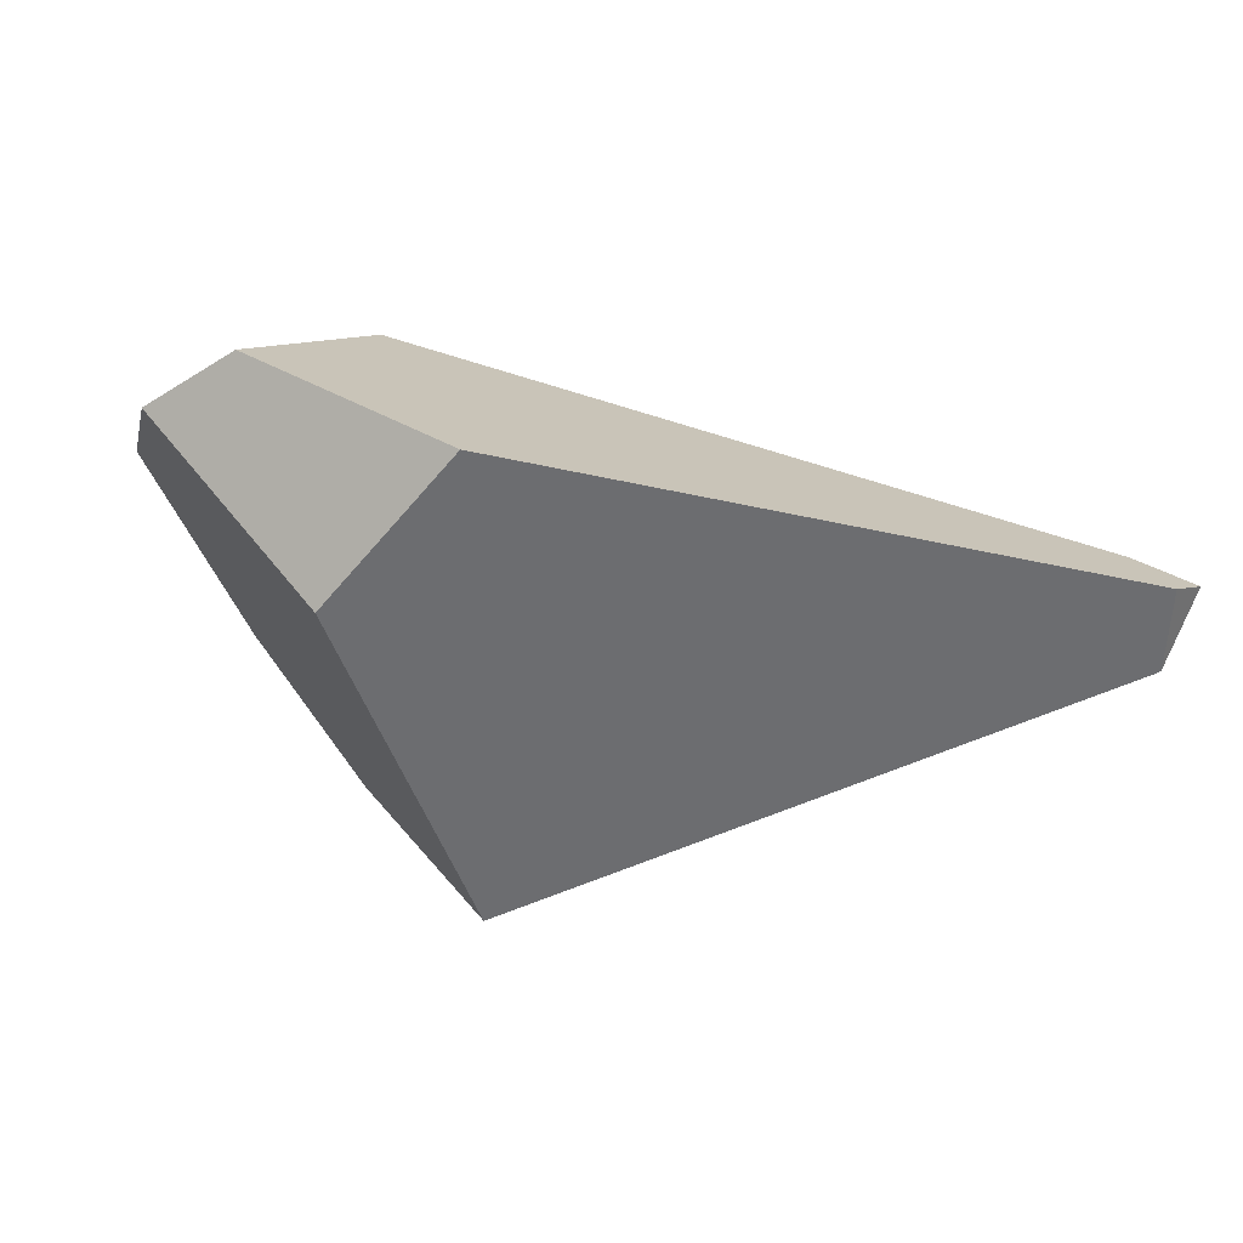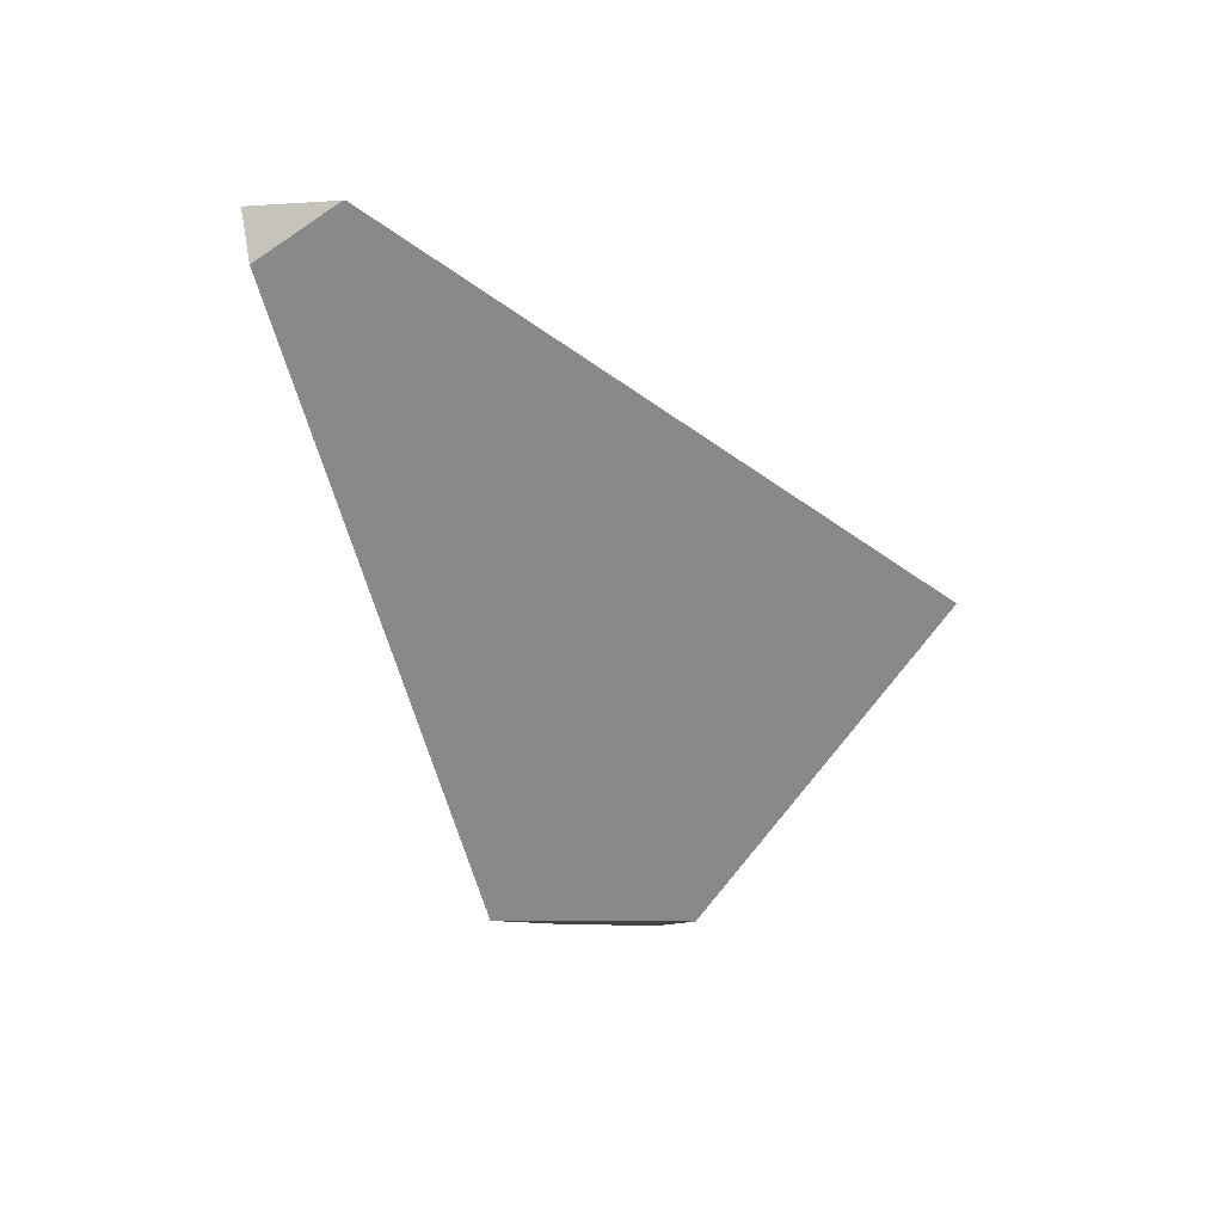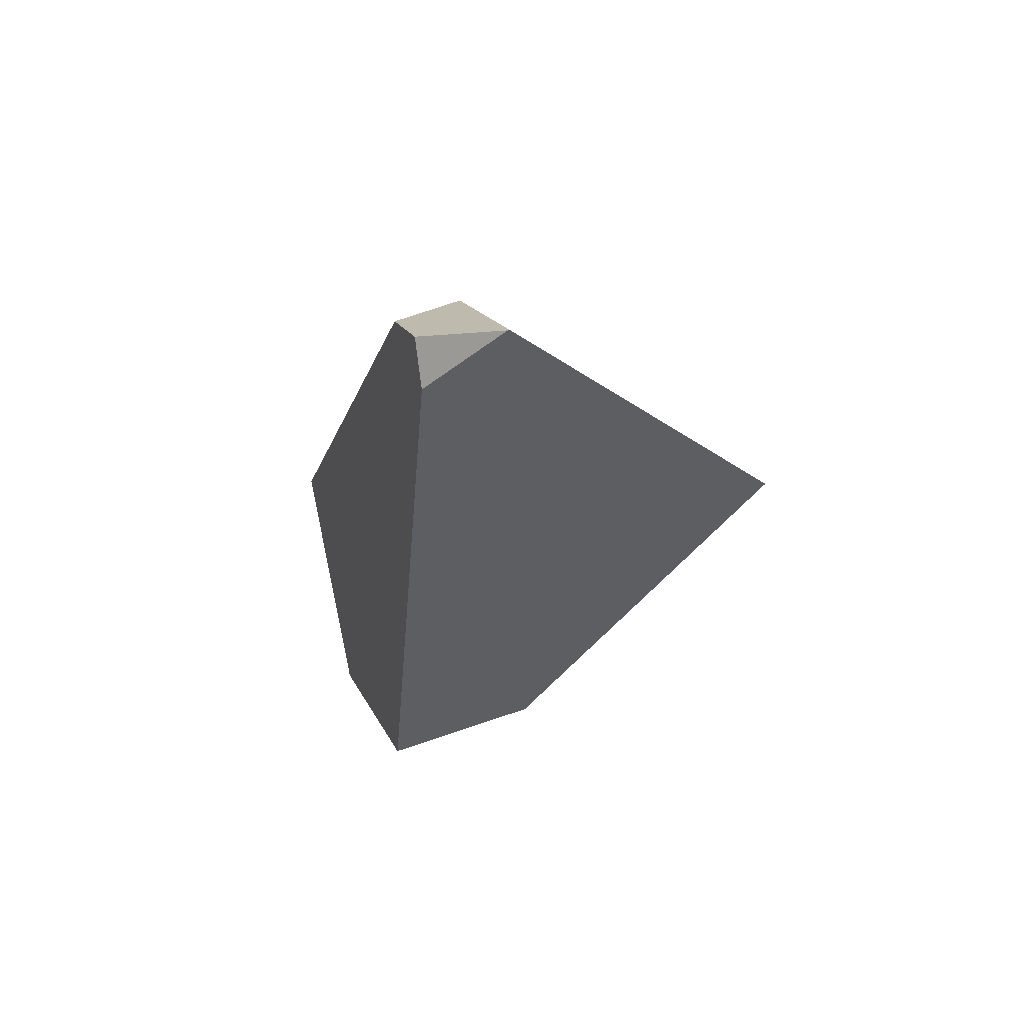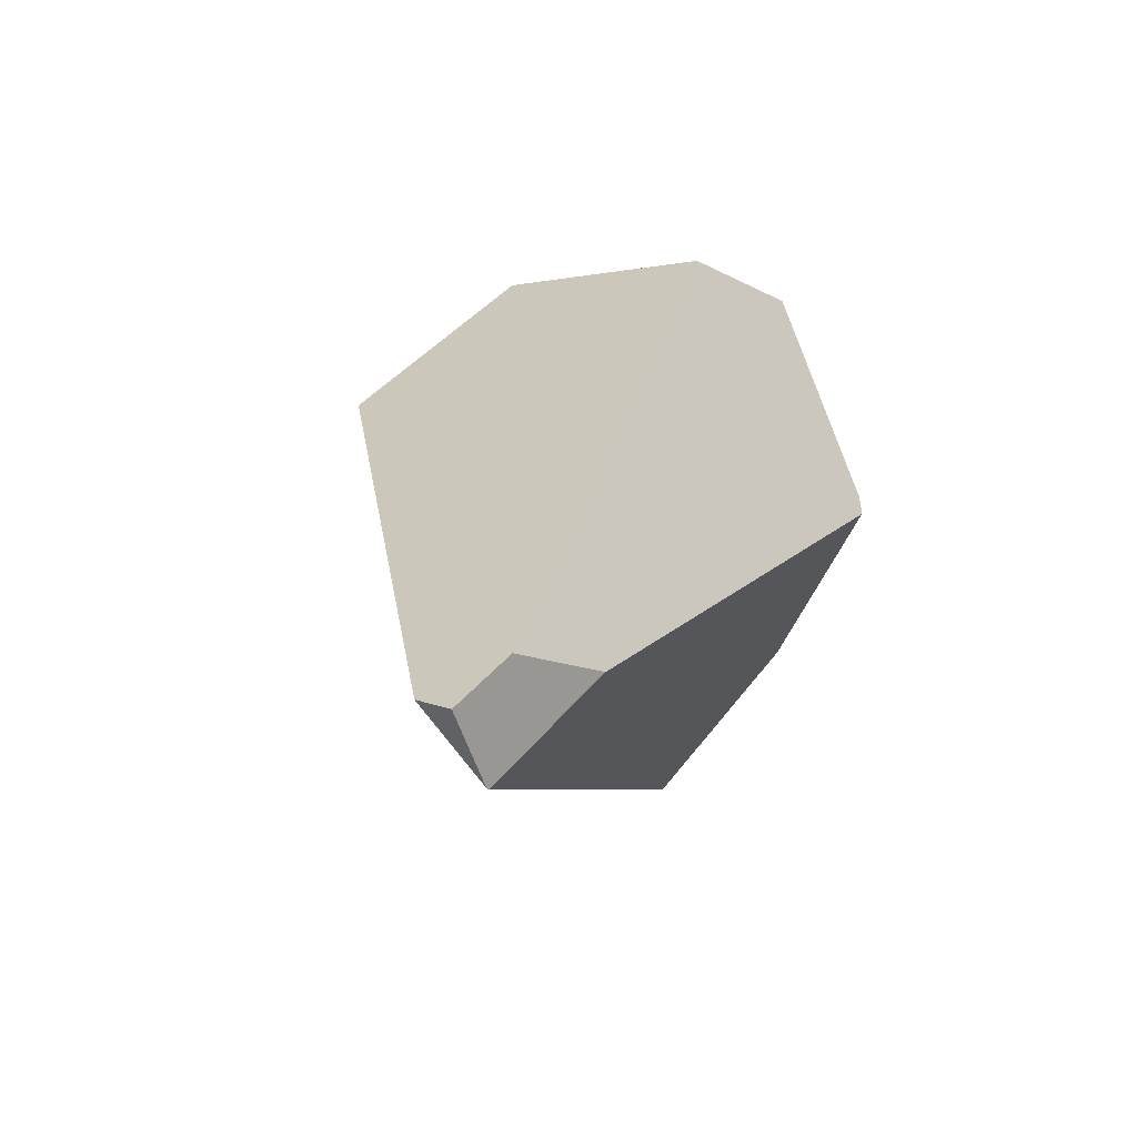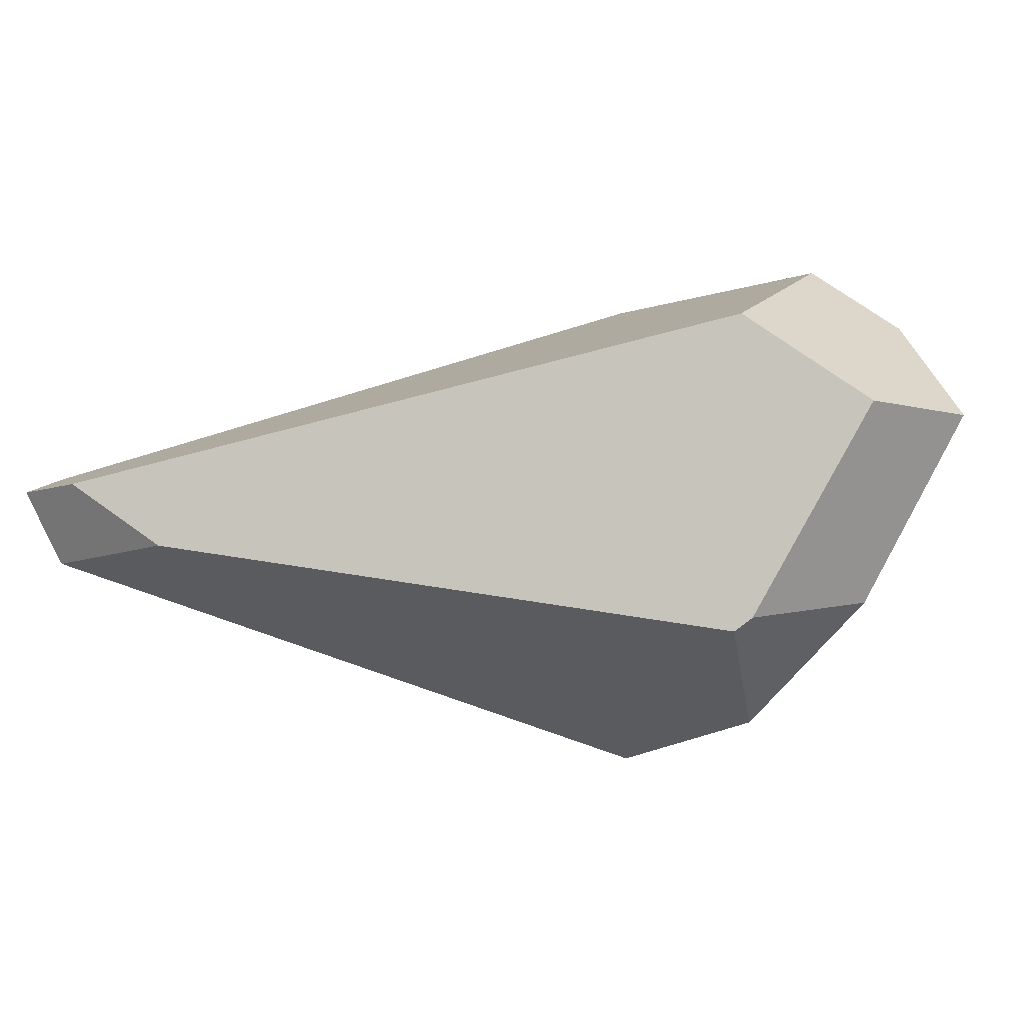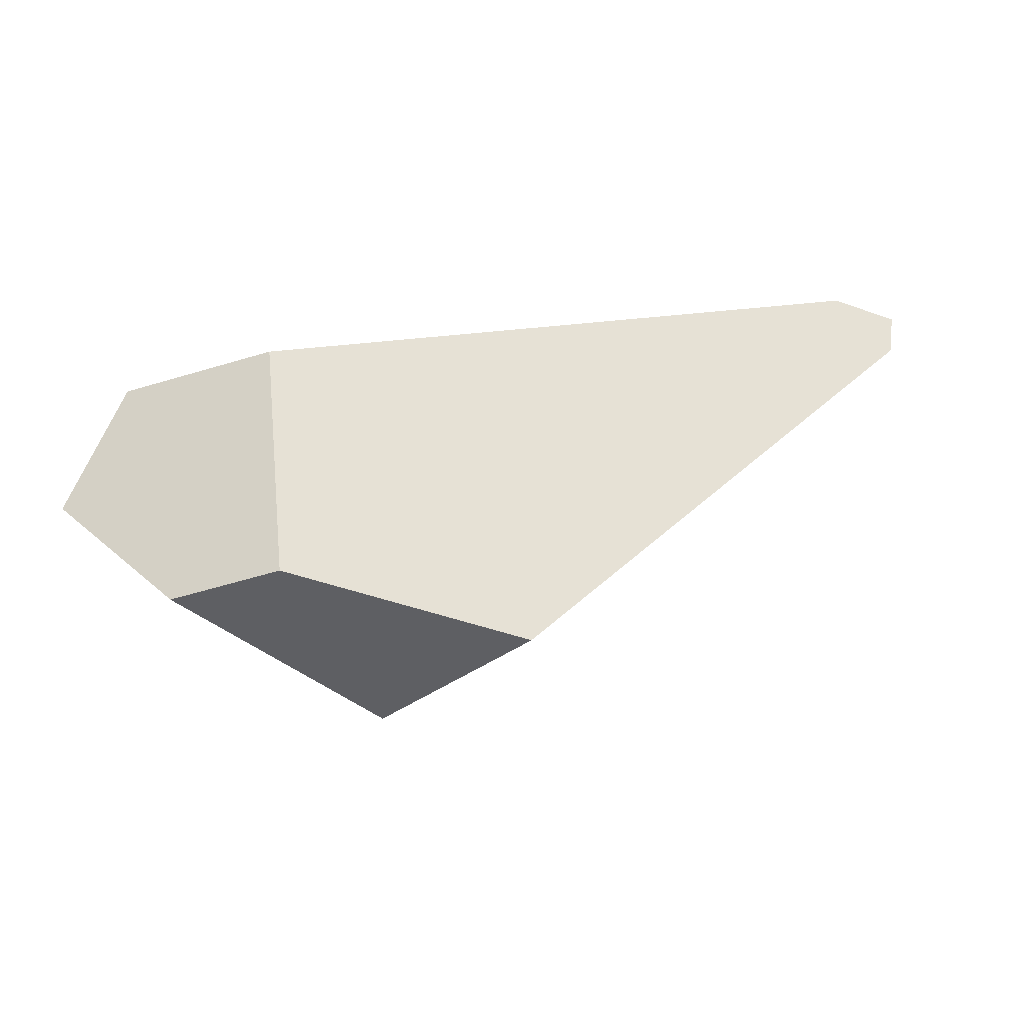
<metadata>
{"format":"obj","ext":"obj","renderer":"f3d","projection":"perspective","resolution":1024,"background":"white","views":[{"elev":-2.5,"azim":-148.9,"up":"+Y"},{"elev":-8.0,"azim":-52.6,"up":"+Z"},{"elev":15.8,"azim":-83.4,"up":"+Z"},{"elev":15.6,"azim":-48.0,"up":"+Y"},{"elev":28.8,"azim":30.5,"up":"+Y"},{"elev":-41.9,"azim":179.2,"up":"+Z"}]}
</metadata>
<code>
g wall__sh_20
v 0.1928 -0.0007038 -0.4159
v -0.6023 -0.06704 0.4159
v 0.2223 -0.4088 0.0006443
v -0.02518 0.1904 -0.4159
v -0.3938 0.02751 0.4159
v -0.5596 0.09114 0.4159
v 0.4796 0.2743 -0.4159
v 0.36 0.4088 -0.05675
v 0.3232 0.3383 -0.4152
v 0.6613 0.2461 -0.2228
v 0.5778 0.3206 -0.05352
v 0.4579 -0.2279 0.04361
v 0.4826 0.0225 0.1824
v 0.5982 -0.007941 -0.03796
v 0.502 0.04213 0.1633
v -0.652 0.04116 0.3455
v -0.6052 -0.06449 0.4159
v -0.6613 0.048 0.4159
v 0.1928 -0.0007038 -0.4159
v 0.1928 -0.0007038 -0.4159
v 0.1928 -0.0007038 -0.4159
v 0.1928 -0.0007038 -0.4159
v 0.1928 -0.0007038 -0.4159
v -0.6023 -0.06704 0.4159
v -0.6023 -0.06704 0.4159
v -0.6023 -0.06704 0.4159
v -0.6023 -0.06704 0.4159
v -0.6023 -0.06704 0.4159
v -0.6023 -0.06704 0.4159
v 0.2223 -0.4088 0.0006443
v 0.2223 -0.4088 0.0006443
v 0.2223 -0.4088 0.0006443
v -0.02518 0.1904 -0.4159
v -0.02518 0.1904 -0.4159
v -0.02518 0.1904 -0.4159
v -0.02518 0.1904 -0.4159
v -0.02518 0.1904 -0.4159
v -0.02518 0.1904 -0.4159
v -0.02518 0.1904 -0.4159
v -0.3938 0.02751 0.4159
v -0.3938 0.02751 0.4159
v -0.3938 0.02751 0.4159
v -0.3938 0.02751 0.4159
v -0.3938 0.02751 0.4159
v -0.5596 0.09114 0.4159
v -0.5596 0.09114 0.4159
v -0.5596 0.09114 0.4159
v -0.5596 0.09114 0.4159
v -0.5596 0.09114 0.4159
v 0.4796 0.2743 -0.4159
v 0.4796 0.2743 -0.4159
v 0.4796 0.2743 -0.4159
v 0.4796 0.2743 -0.4159
v 0.36 0.4088 -0.05675
v 0.36 0.4088 -0.05675
v 0.36 0.4088 -0.05675
v 0.36 0.4088 -0.05675
v 0.36 0.4088 -0.05675
v 0.36 0.4088 -0.05675
v 0.36 0.4088 -0.05675
v 0.36 0.4088 -0.05675
v 0.3232 0.3383 -0.4152
v 0.3232 0.3383 -0.4152
v 0.6613 0.2461 -0.2228
v 0.6613 0.2461 -0.2228
v 0.6613 0.2461 -0.2228
v 0.6613 0.2461 -0.2228
v 0.6613 0.2461 -0.2228
v 0.5778 0.3206 -0.05352
v 0.5778 0.3206 -0.05352
v 0.5778 0.3206 -0.05352
v 0.4579 -0.2279 0.04361
v 0.4579 -0.2279 0.04361
v 0.4579 -0.2279 0.04361
v 0.4579 -0.2279 0.04361
v 0.4579 -0.2279 0.04361
v 0.4826 0.0225 0.1824
v 0.4826 0.0225 0.1824
v 0.4826 0.0225 0.1824
v 0.4826 0.0225 0.1824
v 0.5982 -0.007941 -0.03796
v 0.5982 -0.007941 -0.03796
v 0.5982 -0.007941 -0.03796
v 0.5982 -0.007941 -0.03796
v 0.502 0.04213 0.1633
v 0.502 0.04213 0.1633
v 0.502 0.04213 0.1633
v -0.652 0.04116 0.3455
v -0.652 0.04116 0.3455
v -0.652 0.04116 0.3455
v -0.6052 -0.06449 0.4159
v -0.6052 -0.06449 0.4159
v -0.6052 -0.06449 0.4159
v -0.6613 0.048 0.4159
v -0.6613 0.048 0.4159
v -0.6613 0.048 0.4159
g wall__sh_20_0
f 26 40 6
f 20 33 7
f 50 35 9
f 91 48 95
f 29 49 92
f 2 1 3
f 4 19 24
f 5 25 30
f 34 45 8
f 54 46 41
f 62 36 55
f 10 21 51
f 52 63 56
f 64 53 57
f 58 11 65
f 12 31 22
f 42 32 72
f 59 43 13
f 15 69 60
f 66 70 14
f 73 23 67
f 68 81 74
f 77 44 75
f 82 71 85
f 86 61 78
f 79 76 83
f 84 87 80
f 16 27 17
f 37 28 88
f 18 38 89
f 47 39 94
f 90 93 96

</code>
